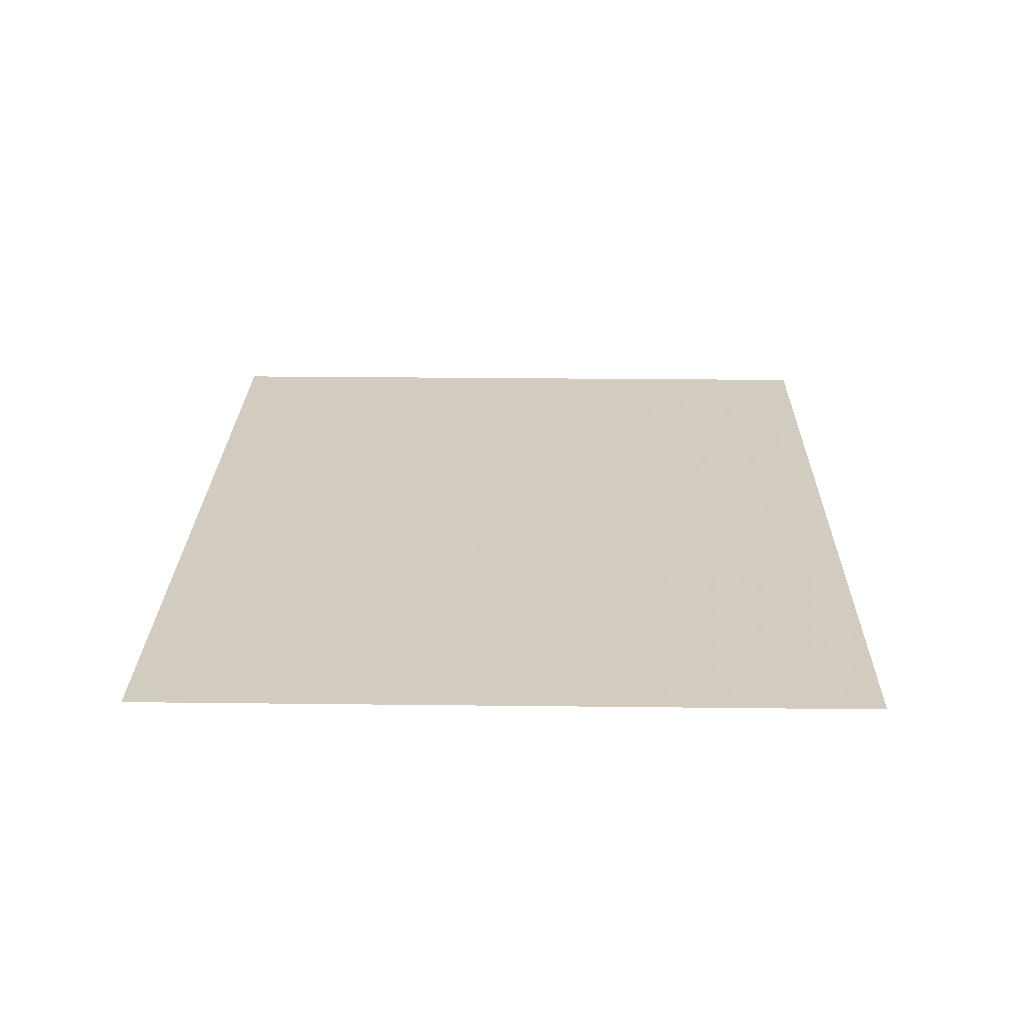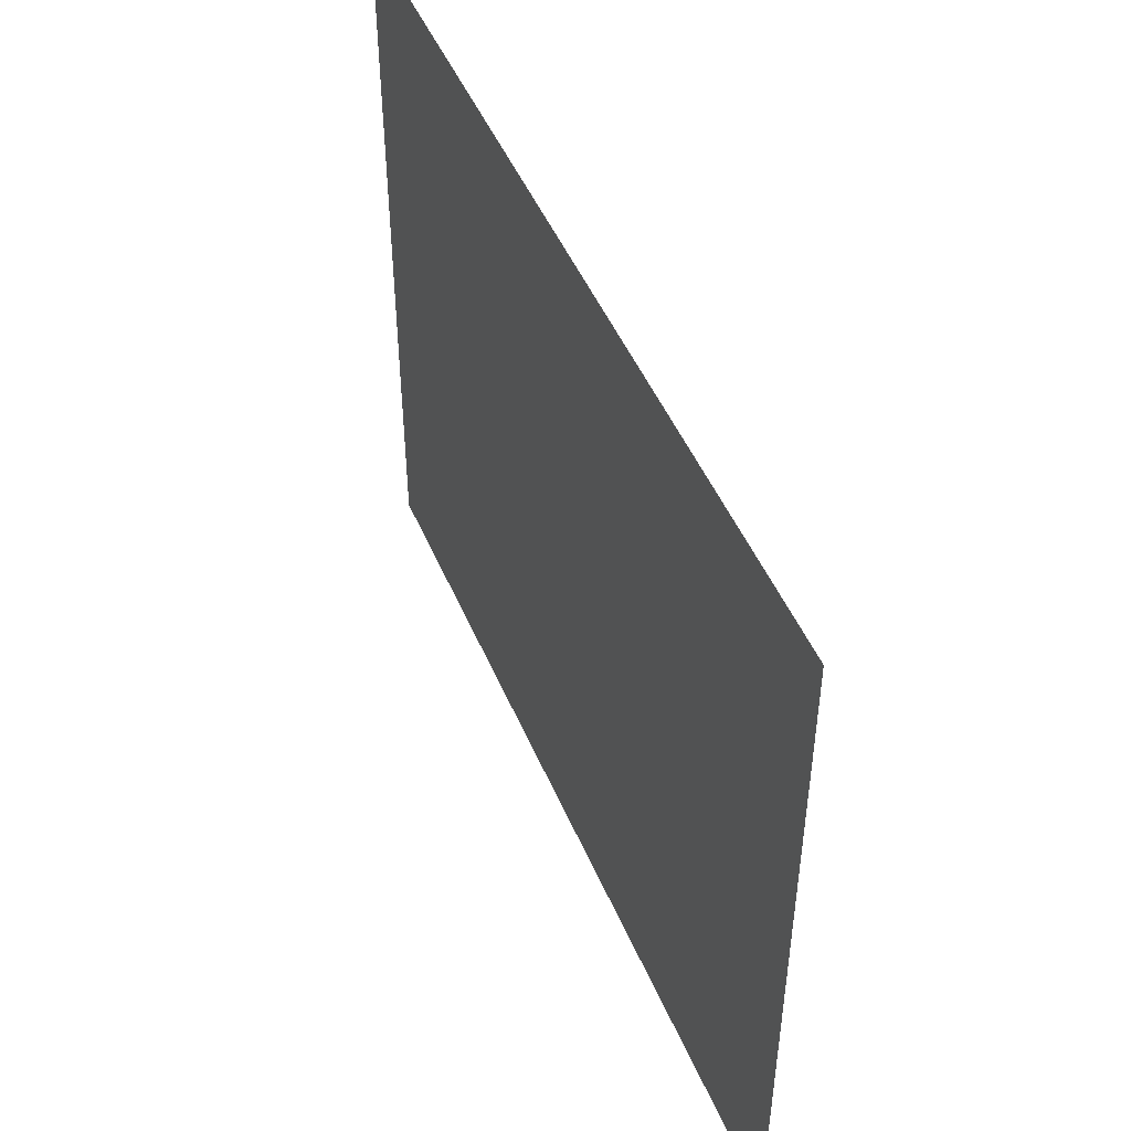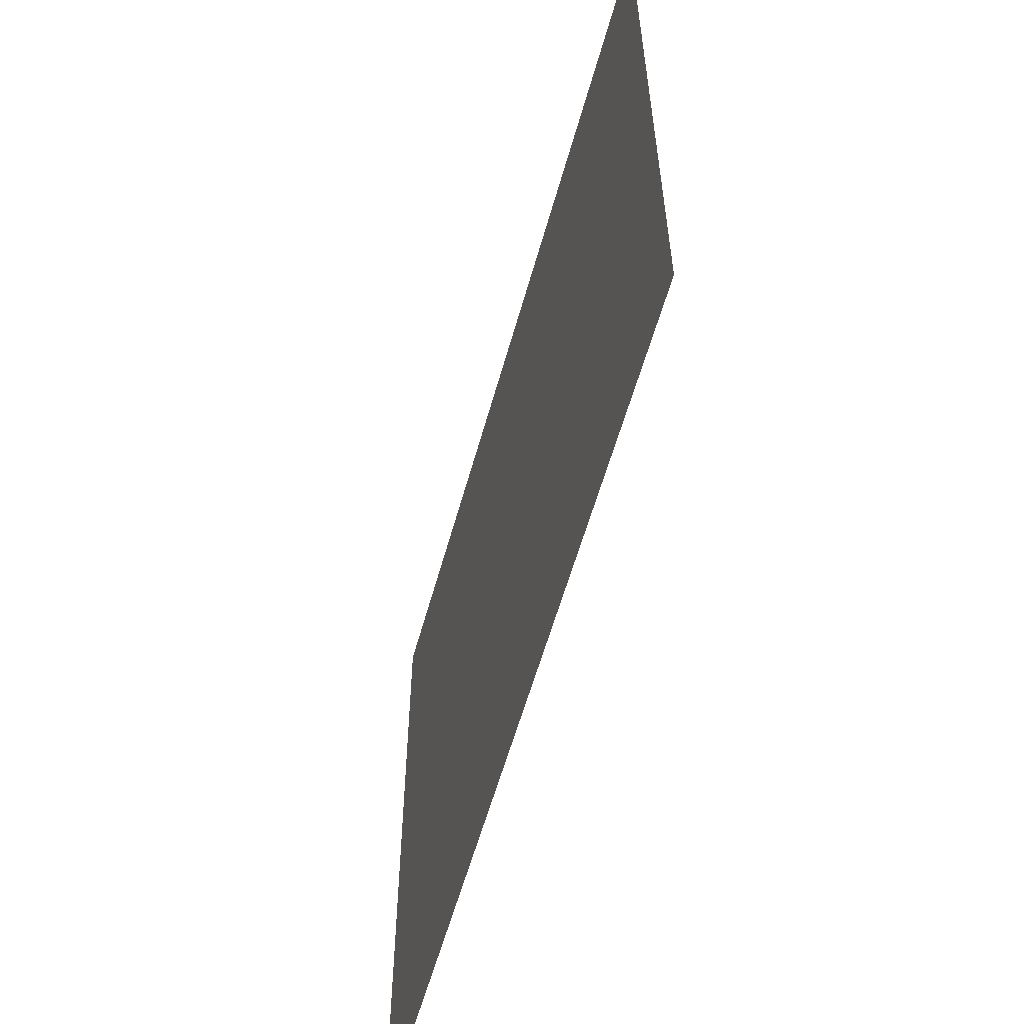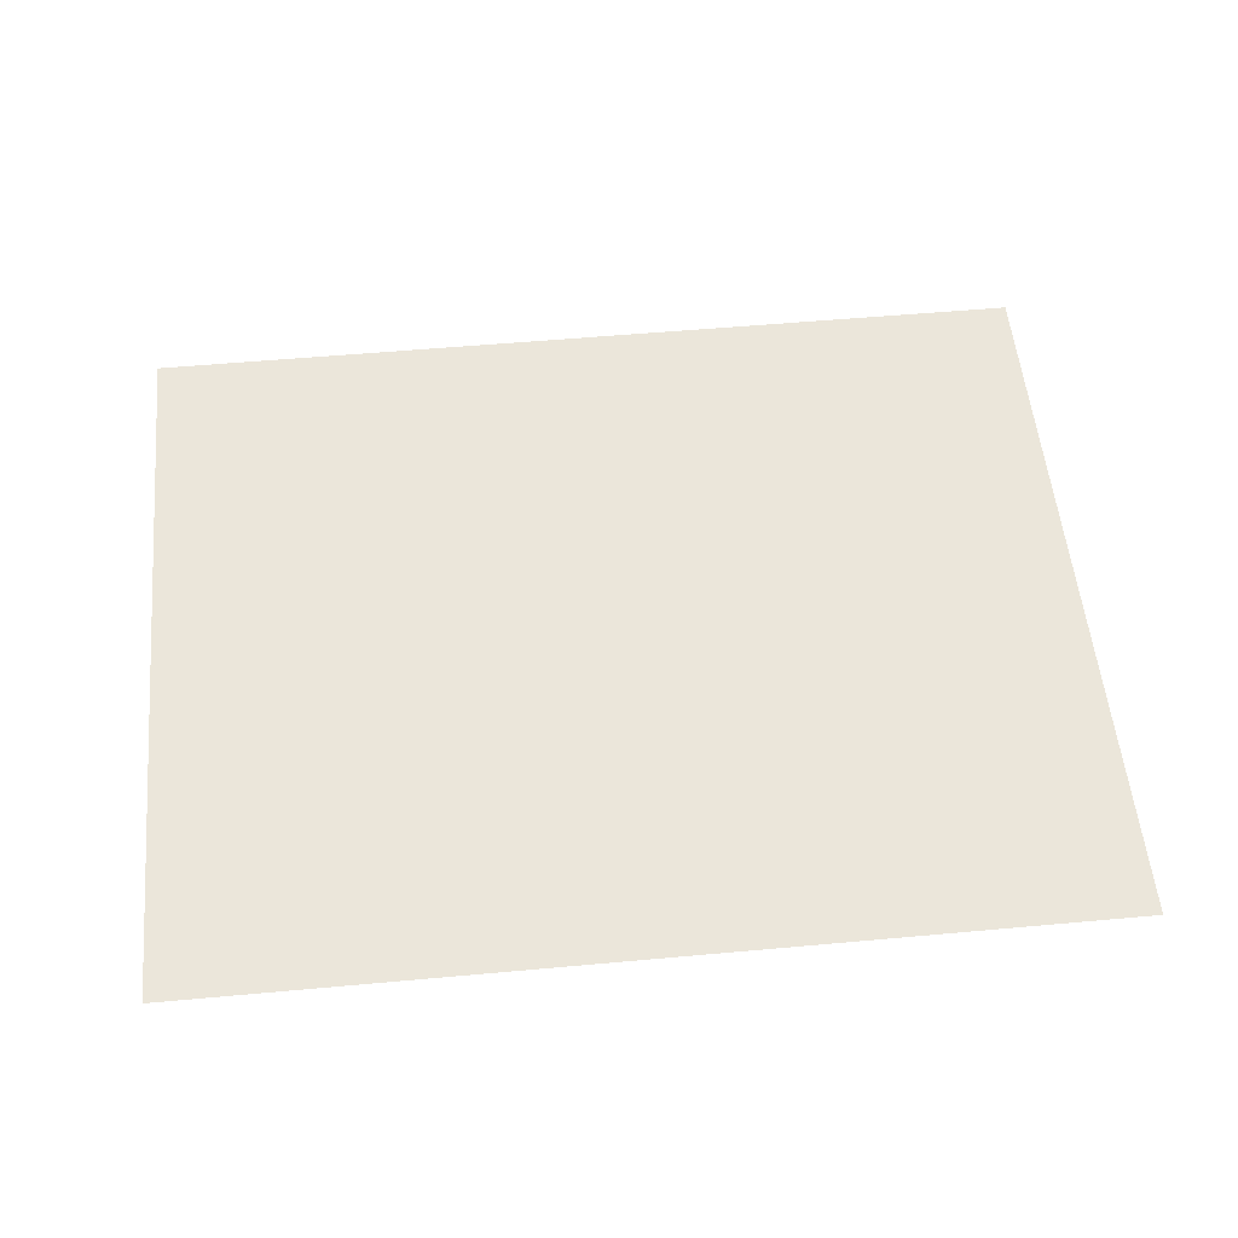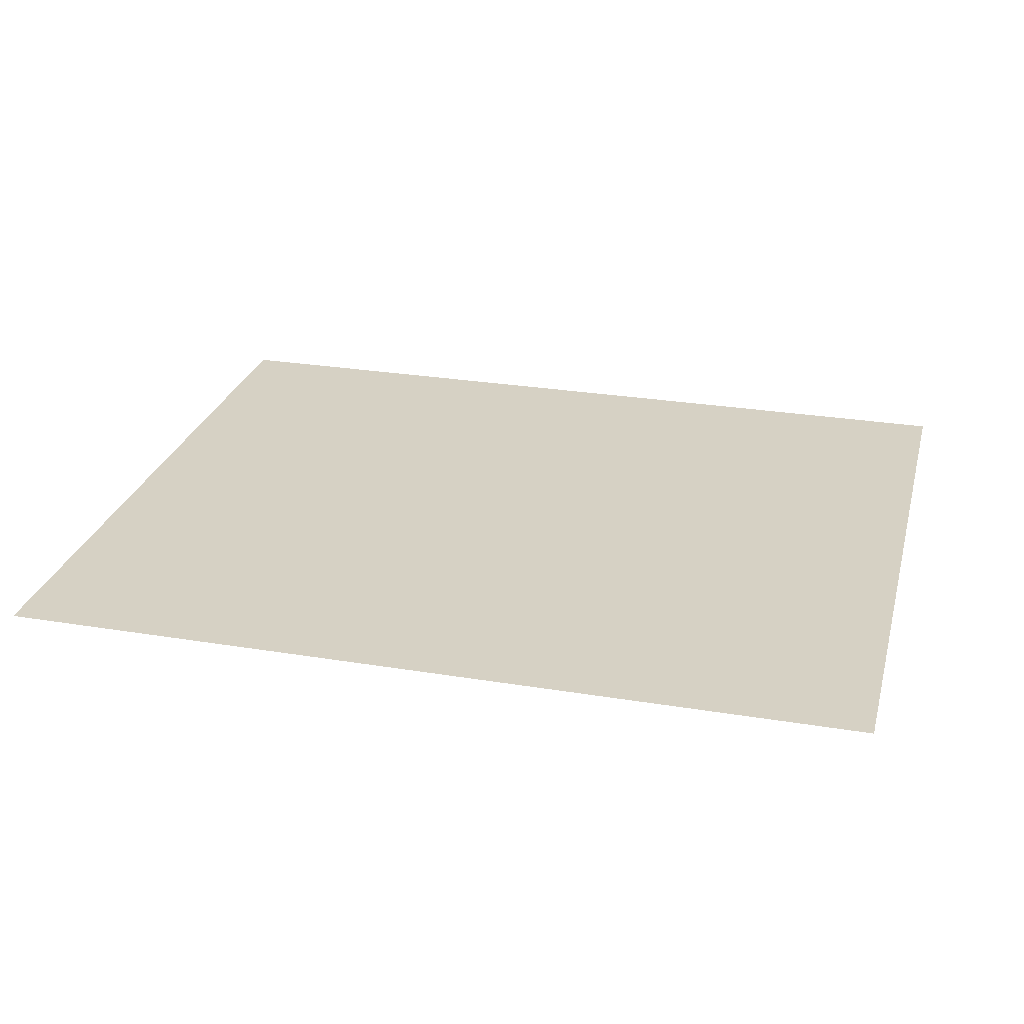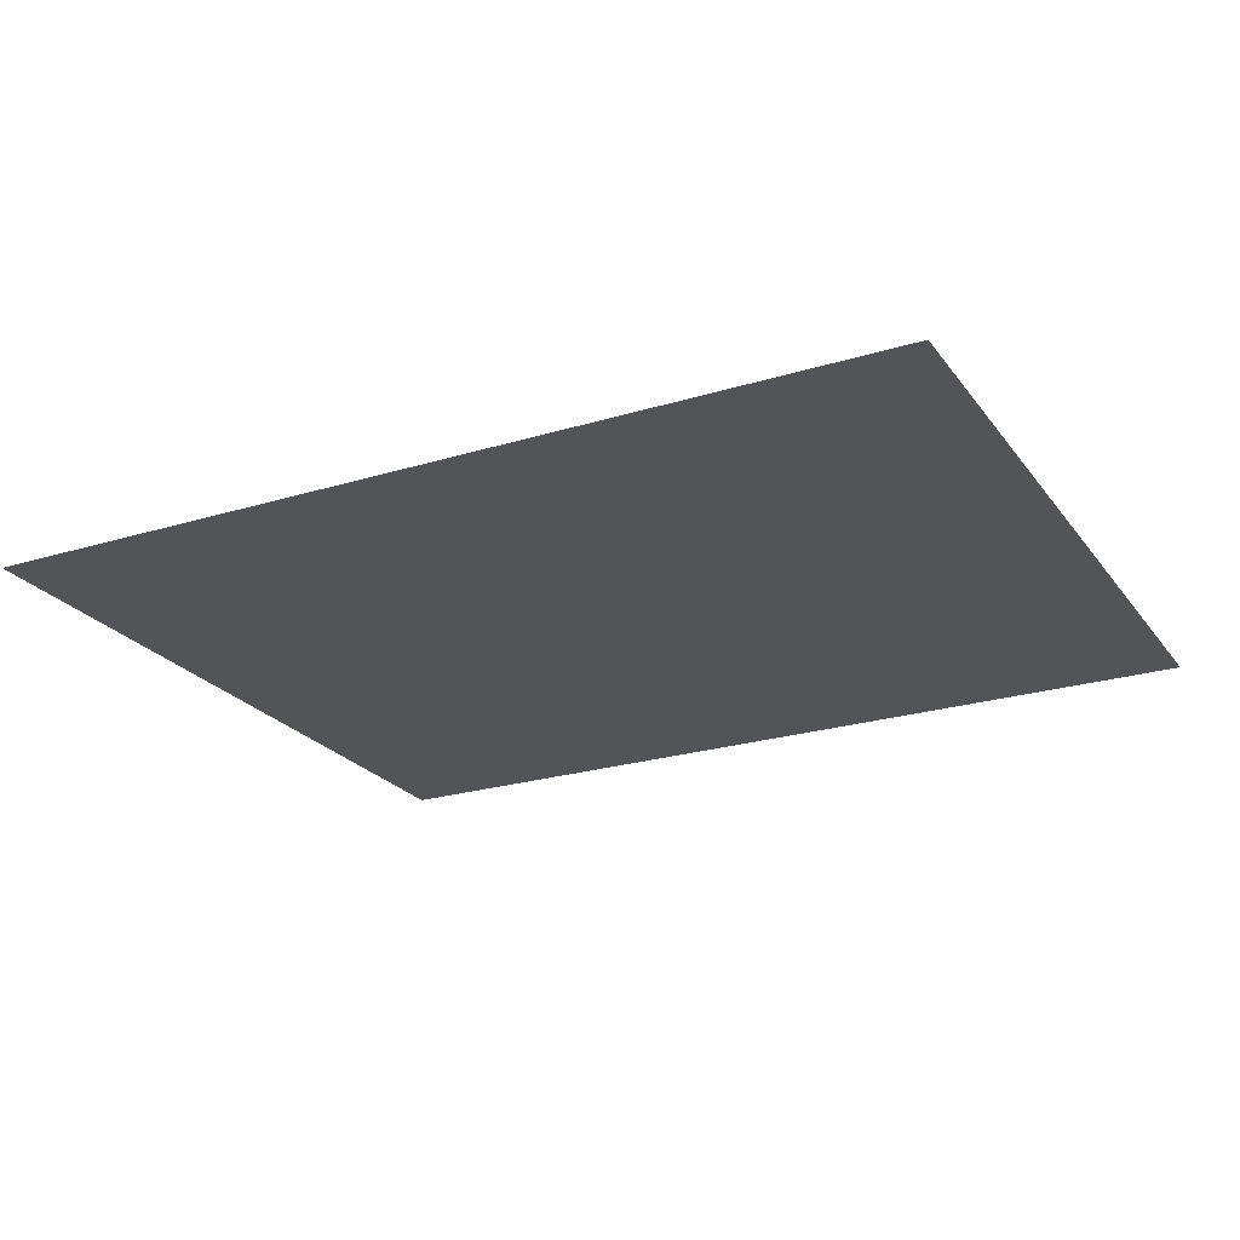
<metadata>
{"format":"obj","ext":"obj","renderer":"f3d","projection":"perspective","resolution":1024,"background":"white","views":[{"elev":24.3,"azim":-88.9,"up":"+Z"},{"elev":48.2,"azim":67.6,"up":"+Y"},{"elev":-58.1,"azim":-105.4,"up":"+Y"},{"elev":54.8,"azim":-5.5,"up":"+Z"},{"elev":26.9,"azim":14.4,"up":"+Z"},{"elev":-23.5,"azim":-152.8,"up":"+Z"}]}
</metadata>
<code>
v -7472 -2898 7.354
v -7472 -2887 7.354
v -7472 -2876 7.354
v -7472 -2865 7.354
v -7458 -2898 7.354
v -7458 -2887 7.354
v -7458 -2876 7.354
v -7458 -2865 7.354
v -7445 -2898 7.354
v -7445 -2887 7.354
v -7445 -2876 7.354
v -7445 -2865 7.354
v -7432 -2898 7.354
v -7432 -2887 7.354
v -7432 -2876 7.354
v -7432 -2865 7.354
f 1 2 6
f 1 6 5
f 2 3 7
f 2 7 6
f 3 4 8
f 3 8 7
f 5 6 10
f 5 10 9
f 6 7 11
f 6 11 10
f 7 8 12
f 7 12 11
f 9 10 14
f 9 14 13
f 10 11 15
f 10 15 14
f 11 12 16
f 11 16 15

</code>
